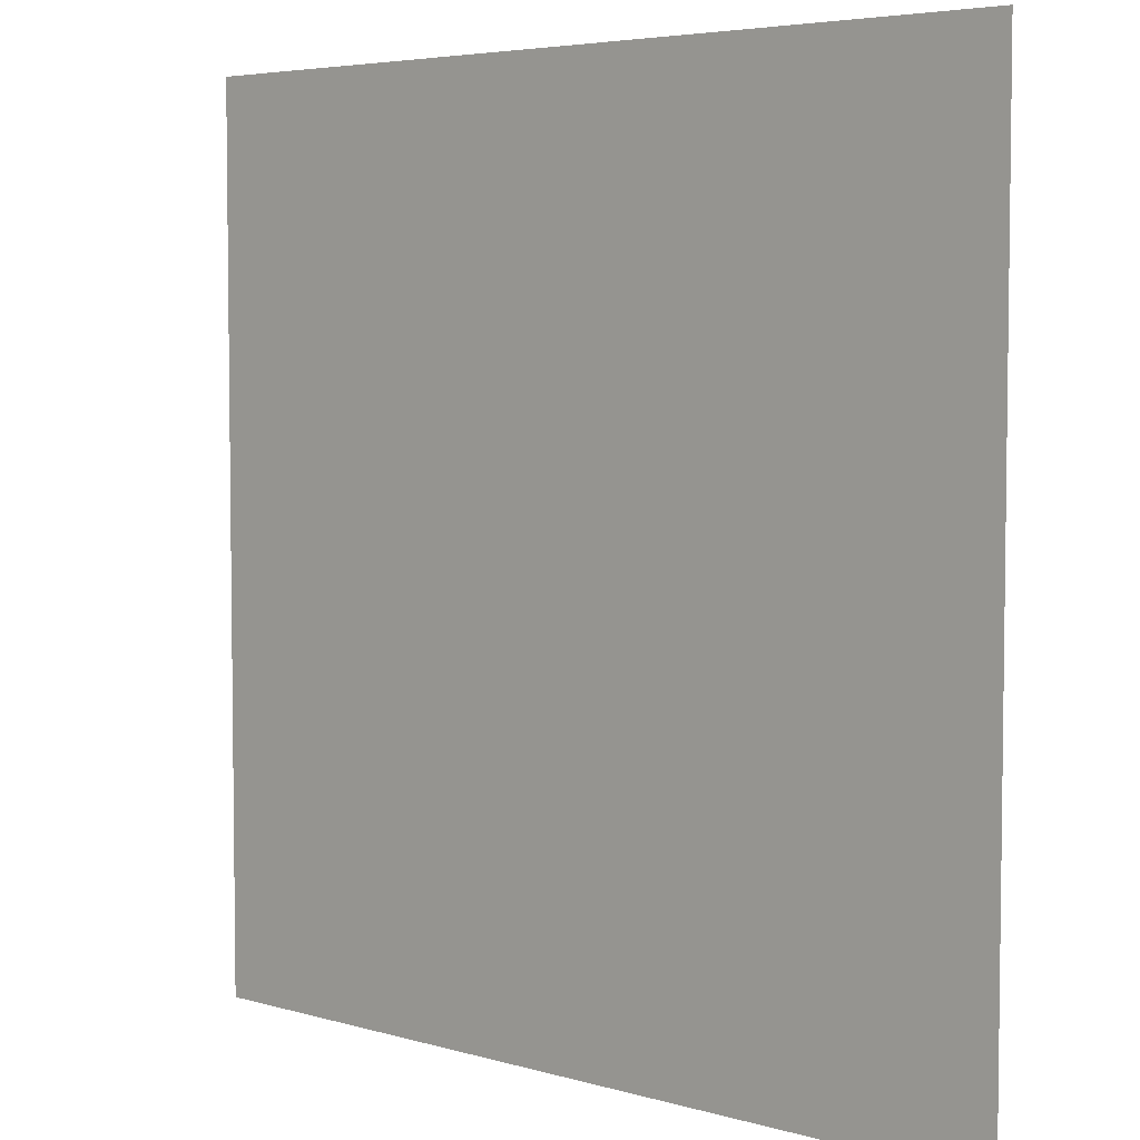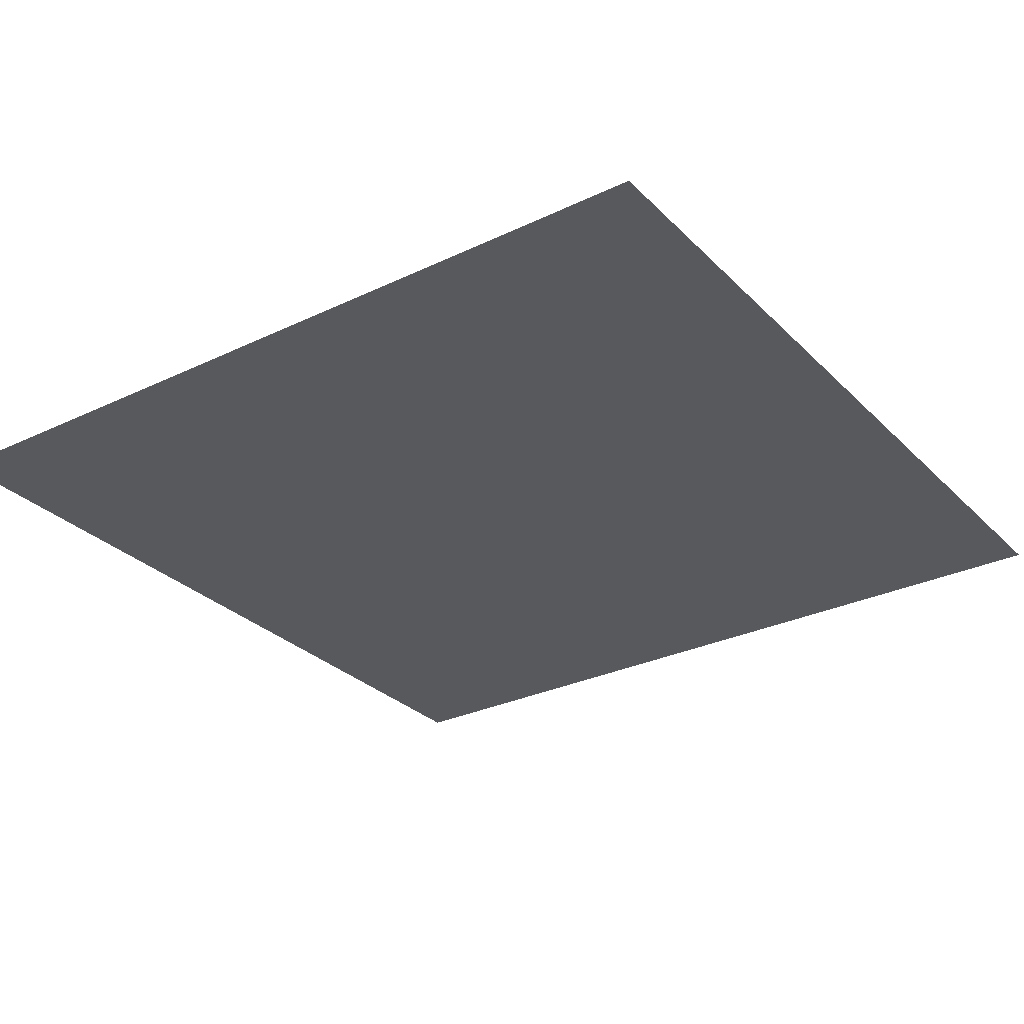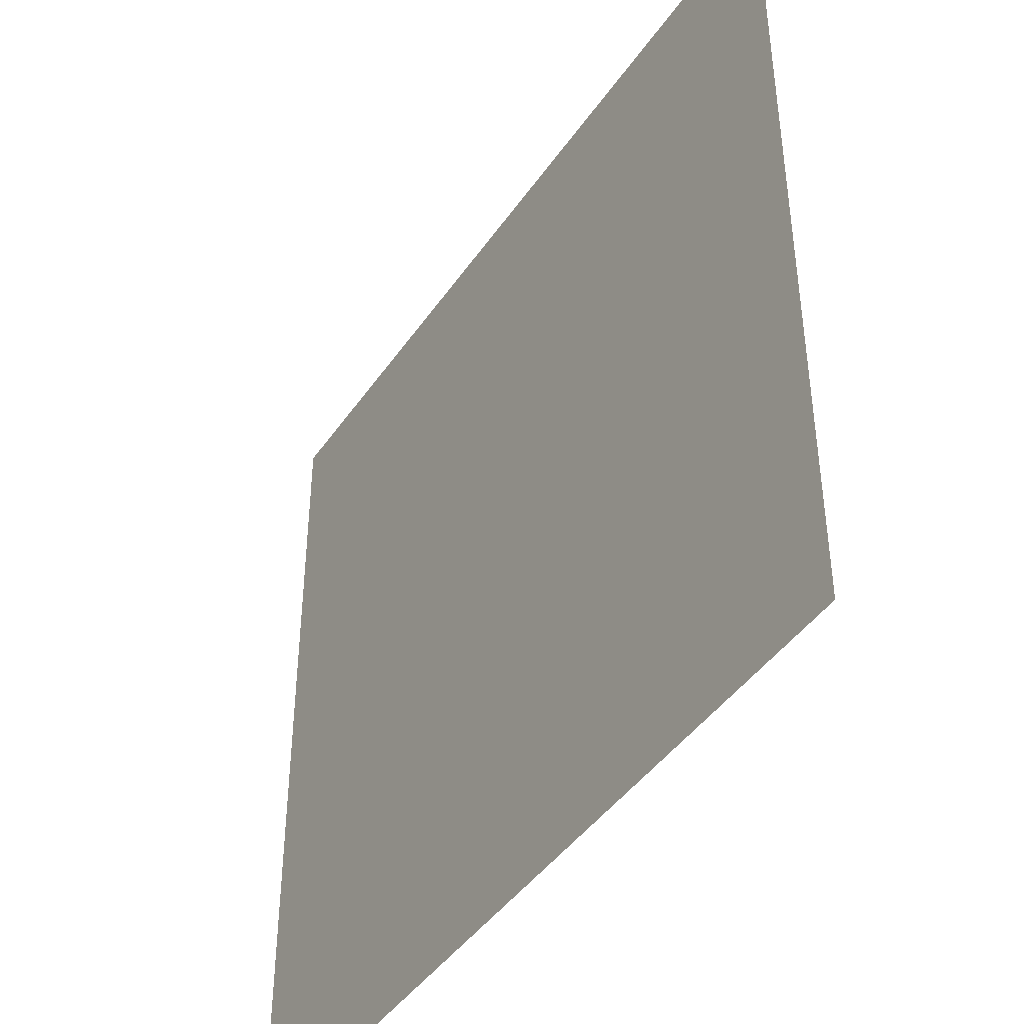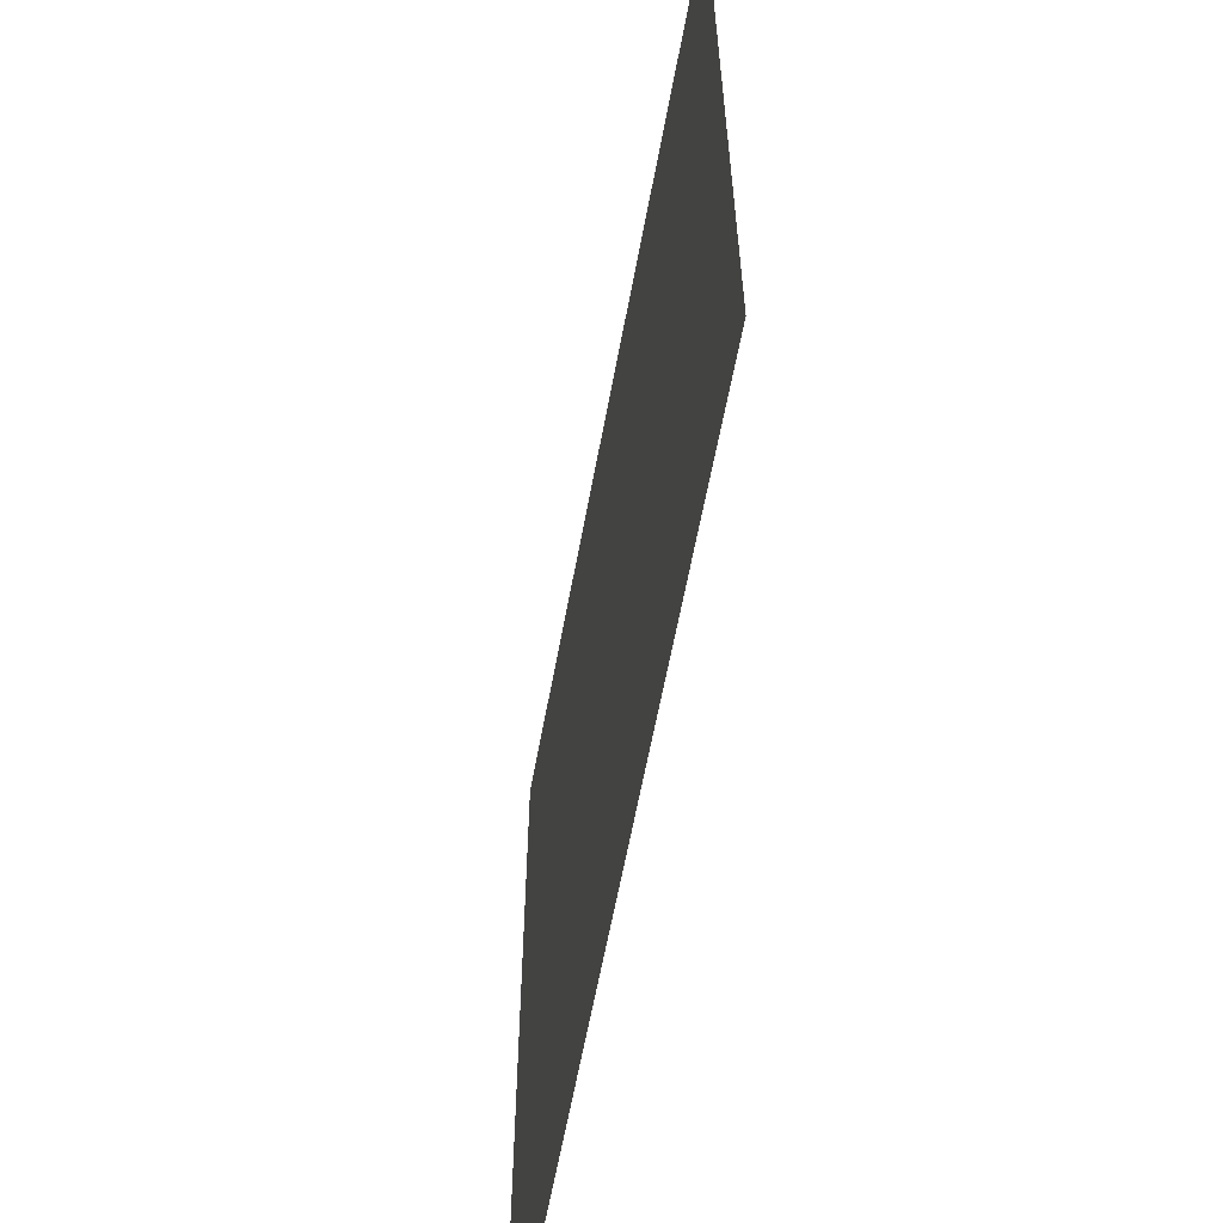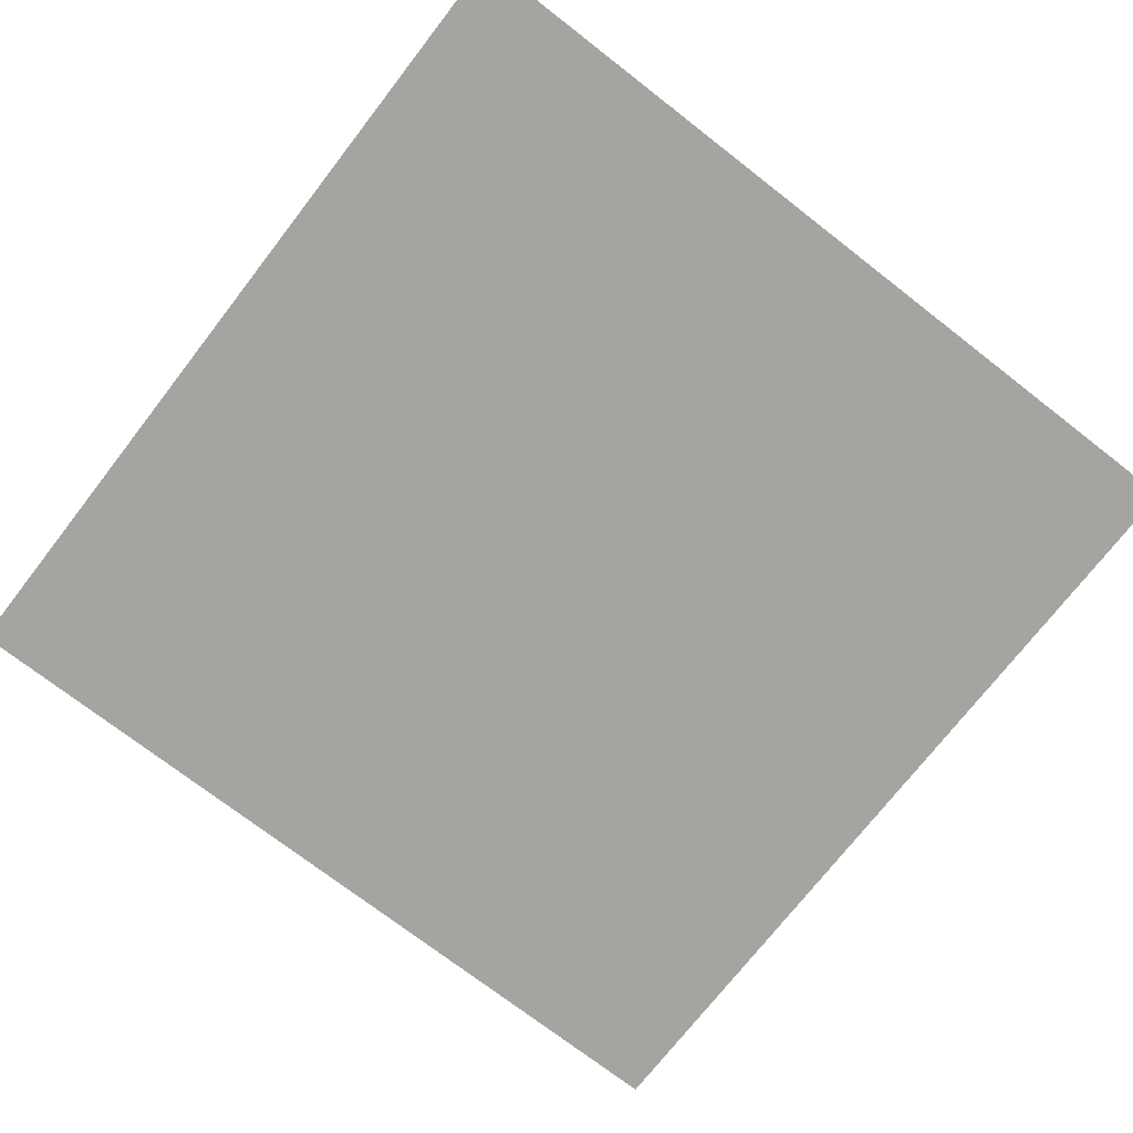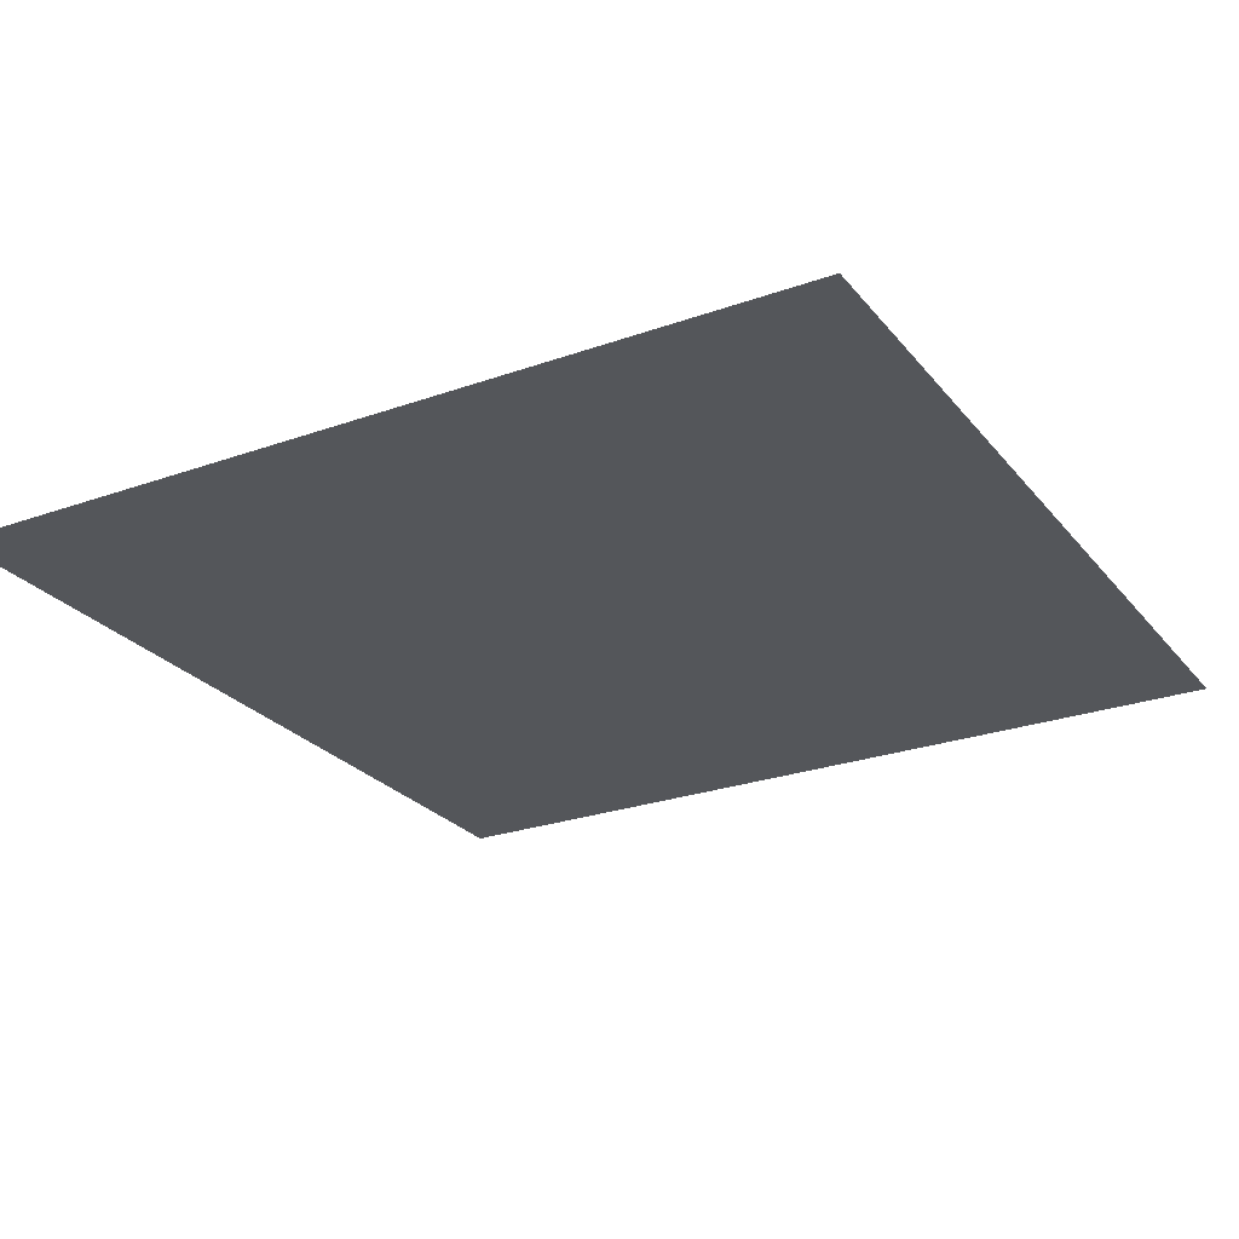
<metadata>
{"format":"obj","ext":"obj","renderer":"f3d","projection":"perspective","resolution":1024,"background":"white","views":[{"elev":4.9,"azim":-137.3,"up":"+Z"},{"elev":-29.3,"azim":125.2,"up":"+Y"},{"elev":-43.4,"azim":-121.9,"up":"+Z"},{"elev":-62.1,"azim":79.5,"up":"+Z"},{"elev":-73.3,"azim":142.2,"up":"+Y"},{"elev":-25.5,"azim":119.7,"up":"+Y"}]}
</metadata>
<code>
o 平面
v -1 0.5096 1
v 1 0.5096 1
v -1 0.5096 -1
v 1 0.5096 -1
v -1 0.5096 -0.5
v -1 0.5096 0
v -1 0.5096 0.5
v -0.5 0.5096 1
v 0 0.5096 1
v 0.5 0.5096 1
v 1 0.5096 0.5
v 1 0.5096 0
v 1 0.5096 -0.5
v 0.5 0.5096 -1
v 0 0.5096 -1
v -0.5 0.5096 -1
v -0.5 0.5096 0.5
v -0.5 0.5096 0
v -0.5 0.5096 -0.5
v 0 0.5096 0.5
v 0 0.5096 0
v 0 0.5096 -0.5
v 0.5 0.5096 0.5
v 0.5 0.5096 0
v 0.5 0.5096 -0.5
f 13 14 25
f 19 3 5
f 22 16 19
f 25 15 22
f 8 7 1
f 17 6 7
f 18 5 6
f 9 17 8
f 20 18 17
f 21 19 18
f 10 20 9
f 23 21 20
f 24 22 21
f 2 23 10
f 11 24 23
f 12 25 24
f 13 4 14
f 19 16 3
f 22 15 16
f 25 14 15
f 8 17 7
f 17 18 6
f 18 19 5
f 9 20 17
f 20 21 18
f 21 22 19
f 10 23 20
f 23 24 21
f 24 25 22
f 2 11 23
f 11 12 24
f 12 13 25

</code>
